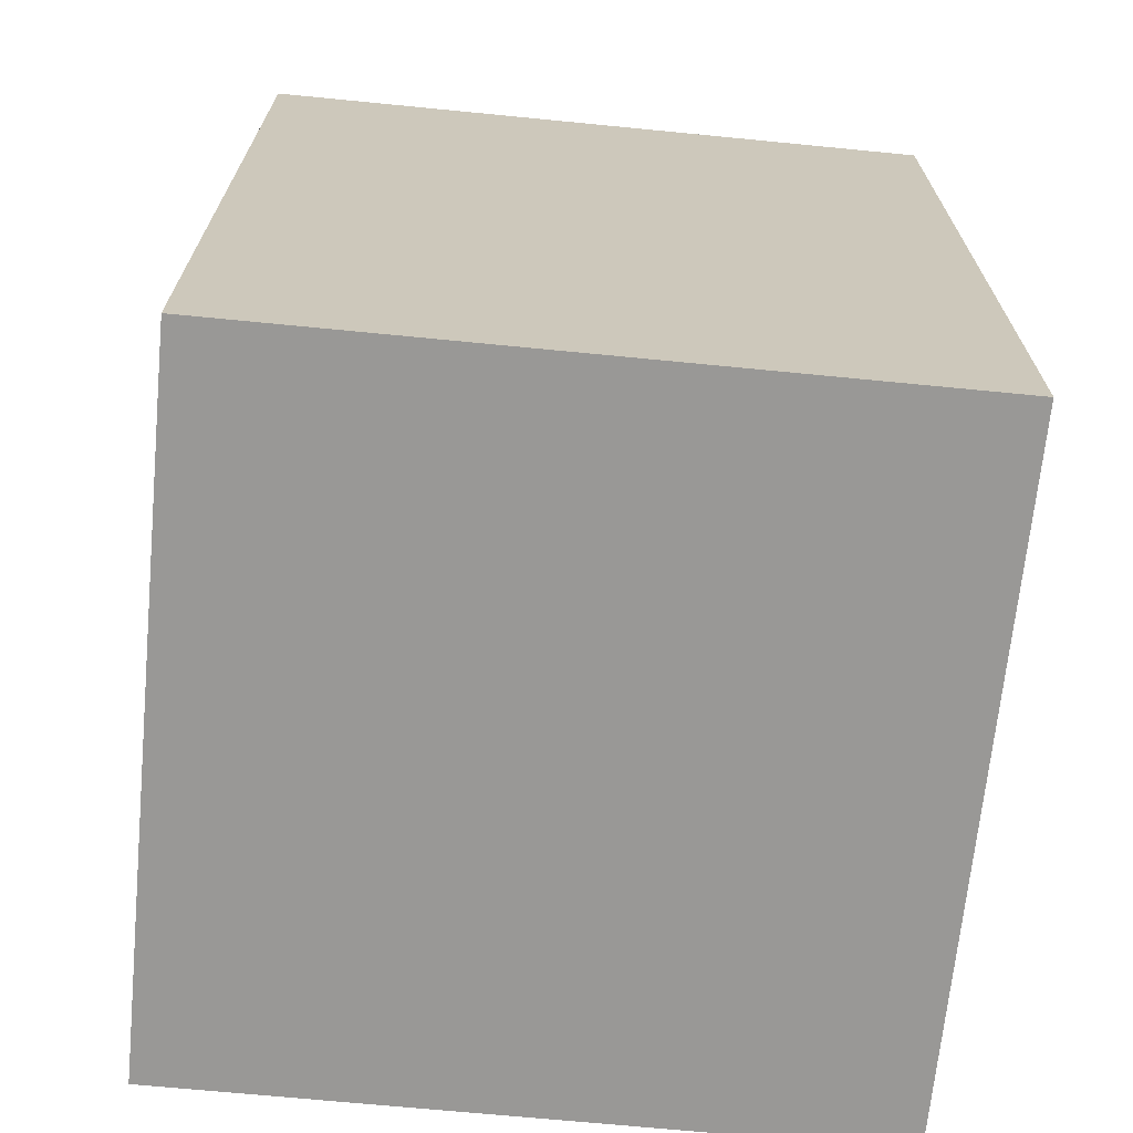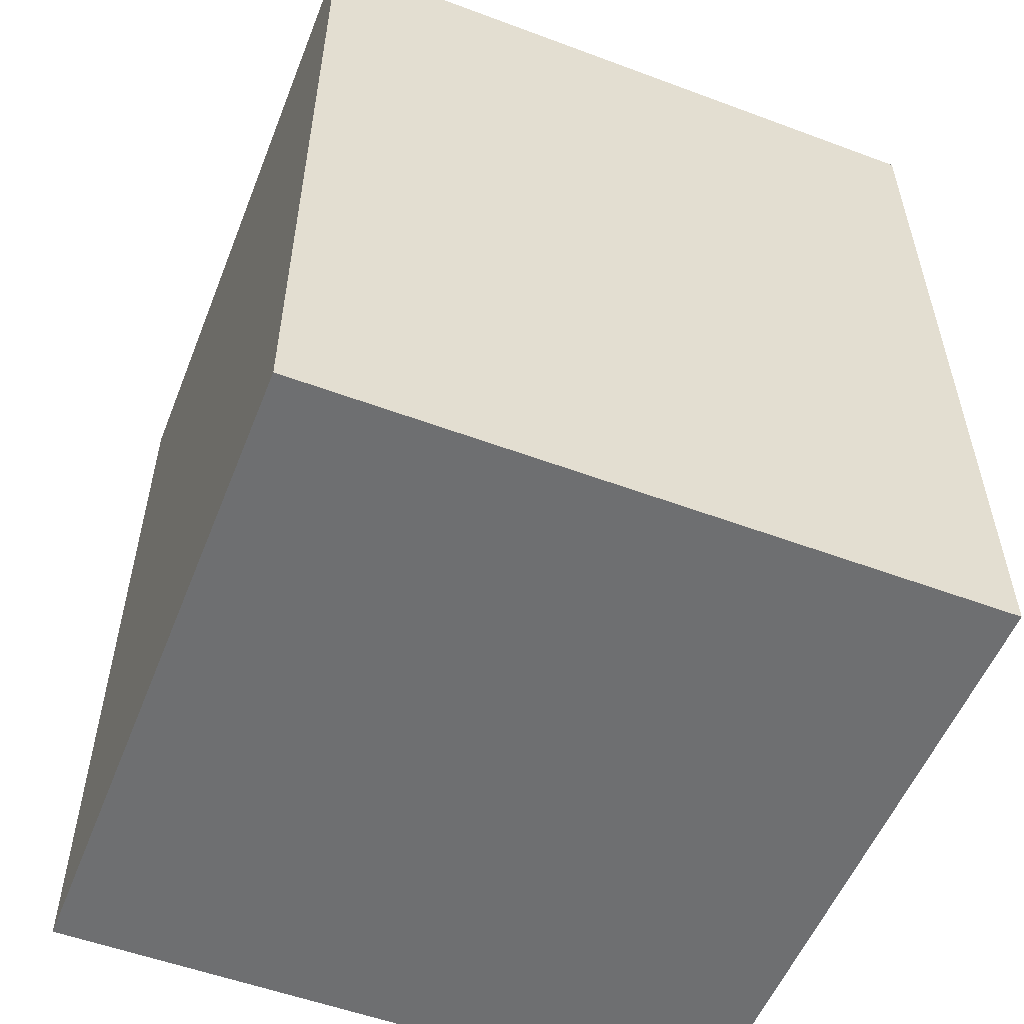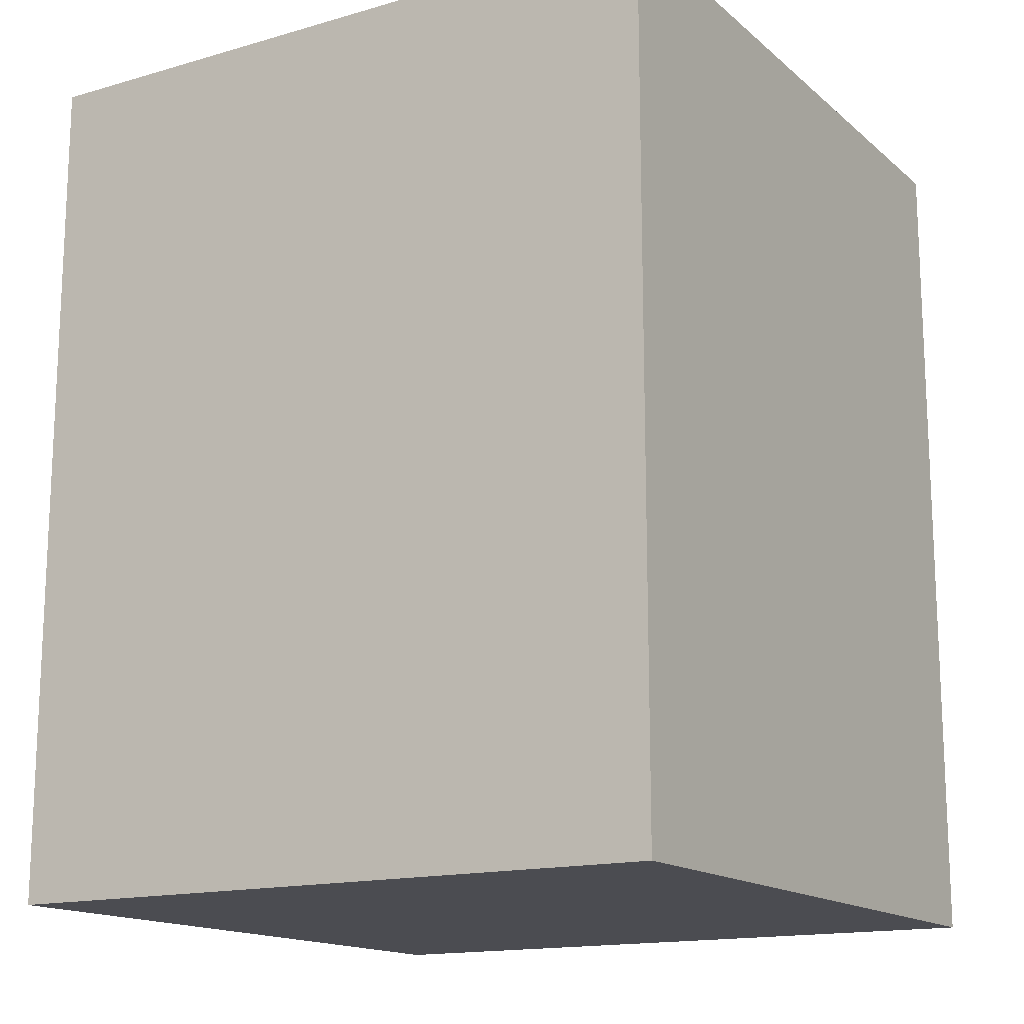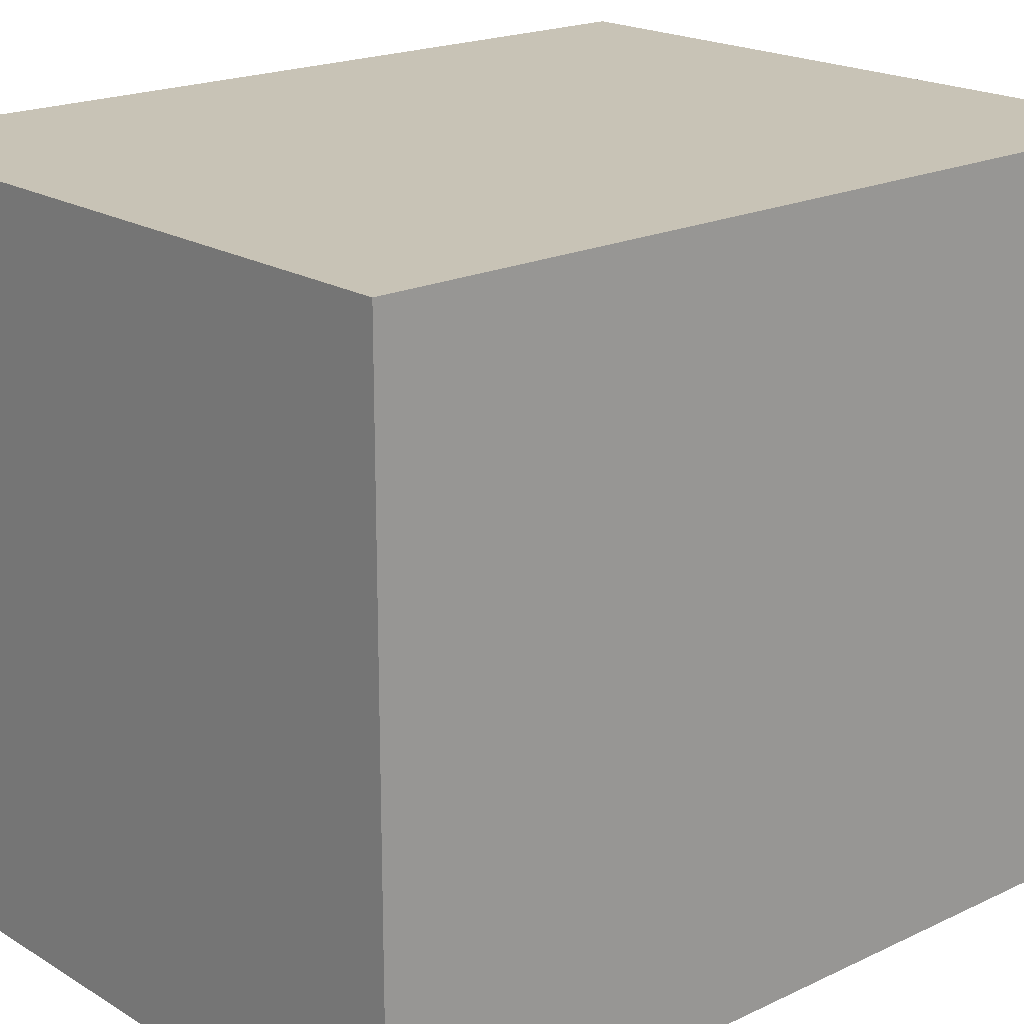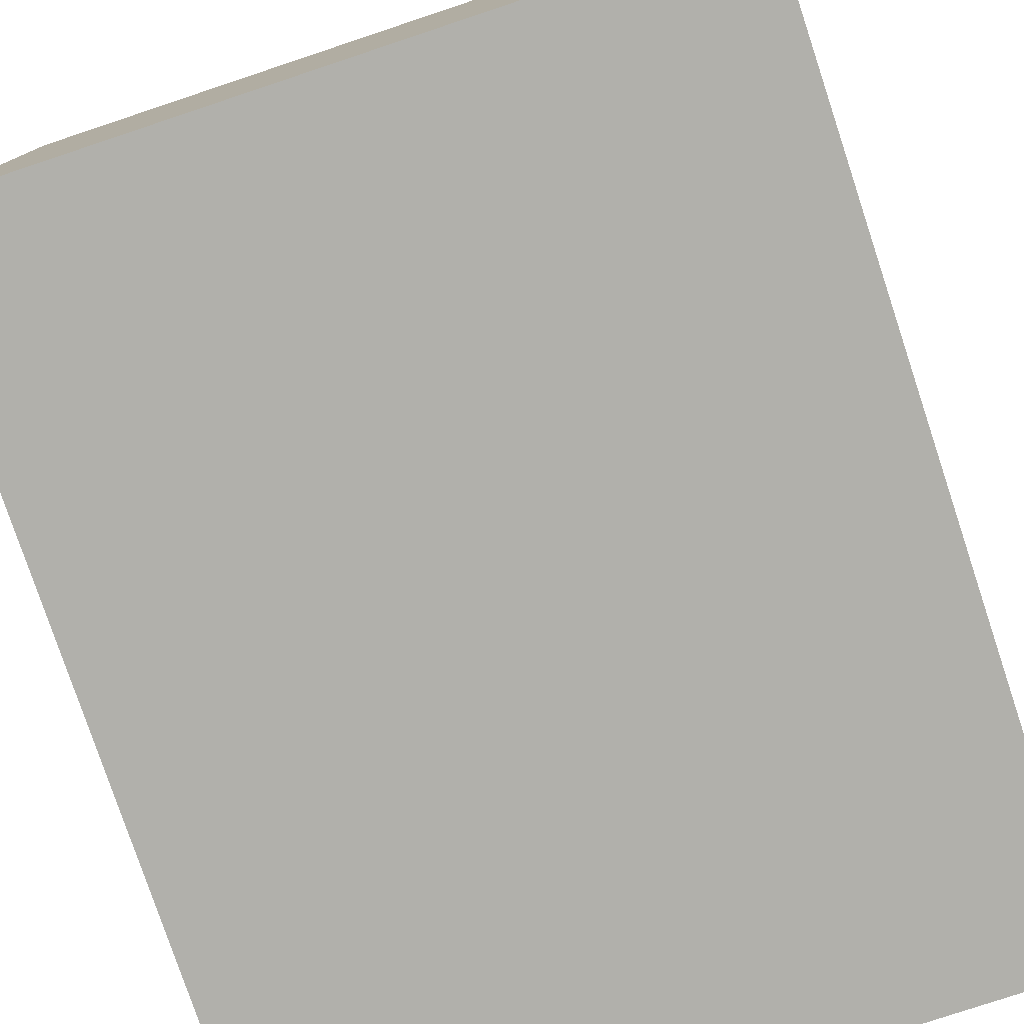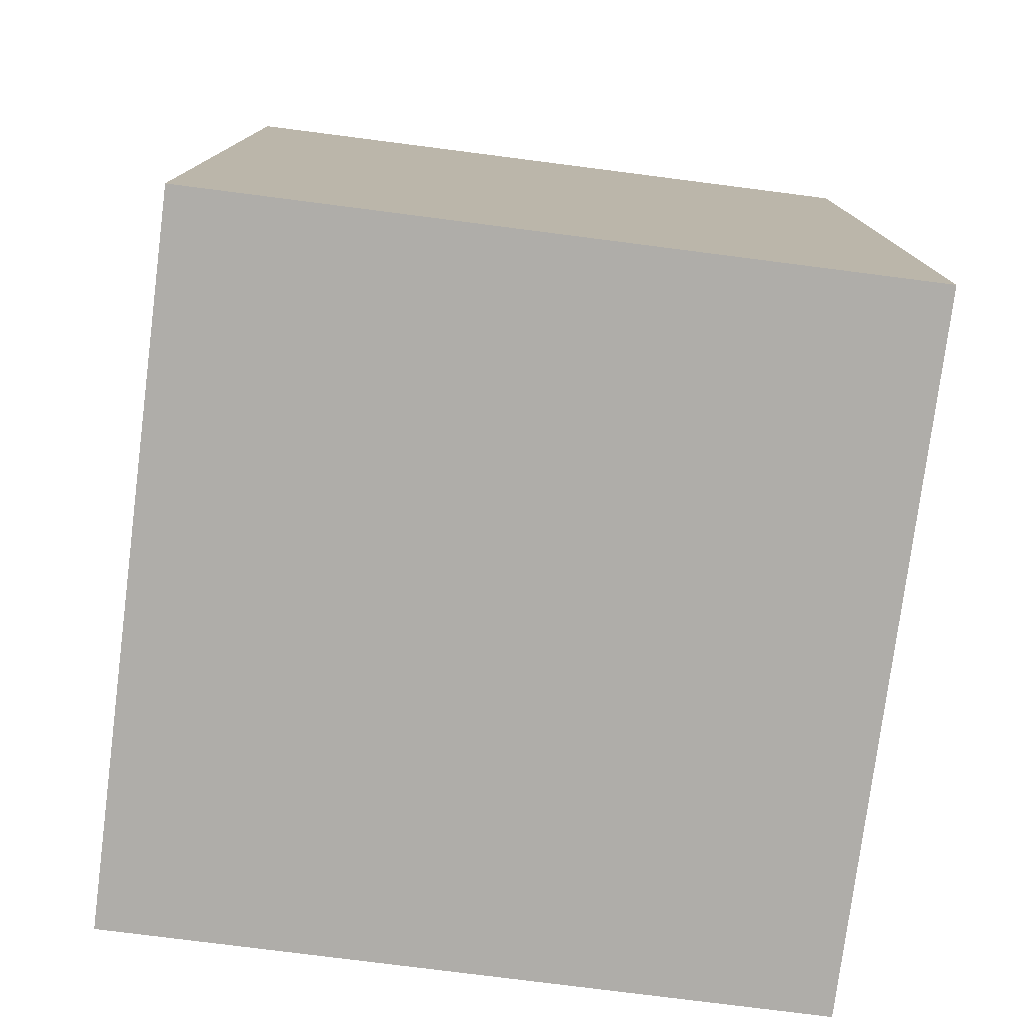
<metadata>
{"format":"obj","ext":"obj","renderer":"f3d","projection":"perspective","resolution":1024,"background":"white","views":[{"elev":-68.6,"azim":-5.6,"up":"+Z"},{"elev":-54.5,"azim":-21.5,"up":"+Z"},{"elev":-15.4,"azim":31.2,"up":"+Z"},{"elev":19.5,"azim":-131.6,"up":"+Y"},{"elev":-78.5,"azim":-161.6,"up":"+Y"},{"elev":-77.4,"azim":-97.3,"up":"+Z"}]}
</metadata>
<code>
v 15 -15 50
v 15 -15 50
v 15 -15 50
v 15 15 50
v 15 15 50
v 15 15 50
v 15 15 10
v 15 15 10
v 15 15 10
v 15 -15 10
v 15 -15 10
v 15 -15 10
v -15 15 50
v -15 15 50
v -15 15 50
v -15 15 10
v -15 15 10
v -15 15 10
v -15 -15 50
v -15 -15 50
v -15 -15 50
v -15 -15 10
v -15 -15 10
v -15 -15 10
v -20 20 0
v -20 20 0
v -20 20 0
v -20 -20 0
v -20 -20 0
v -20 -20 0
v -20 -20 50
v -20 -20 50
v -20 -20 50
v -20 20 50
v -20 20 50
v -20 20 50
v 20 20 0
v 20 20 0
v 20 20 0
v 20 20 50
v 20 20 50
v 20 20 50
v 20 -20 0
v 20 -20 0
v 20 -20 0
v 20 -20 50
v 20 -20 50
v 20 -20 50
f 1 6 11
f 11 6 9
f 4 13 7
f 7 13 16
f 14 21 17
f 17 21 23
f 20 2 22
f 22 2 12
f 24 10 18
f 18 10 8
f 27 29 36
f 36 29 31
f 39 25 42
f 42 25 34
f 45 38 48
f 48 38 41
f 30 43 33
f 33 43 47
f 3 46 5
f 5 46 40
f 5 40 35
f 3 19 46
f 46 19 32
f 32 19 15
f 32 15 35
f 35 15 5
f 44 28 37
f 37 28 26

</code>
